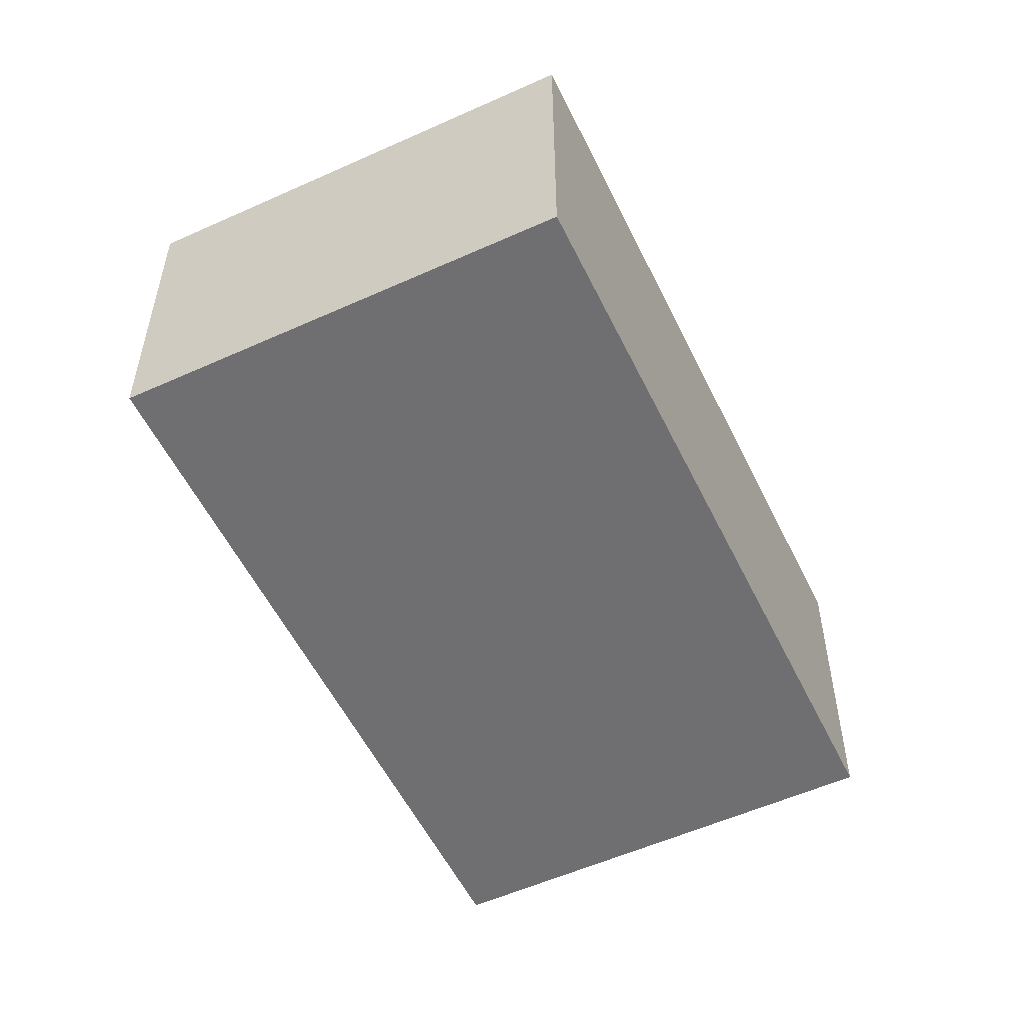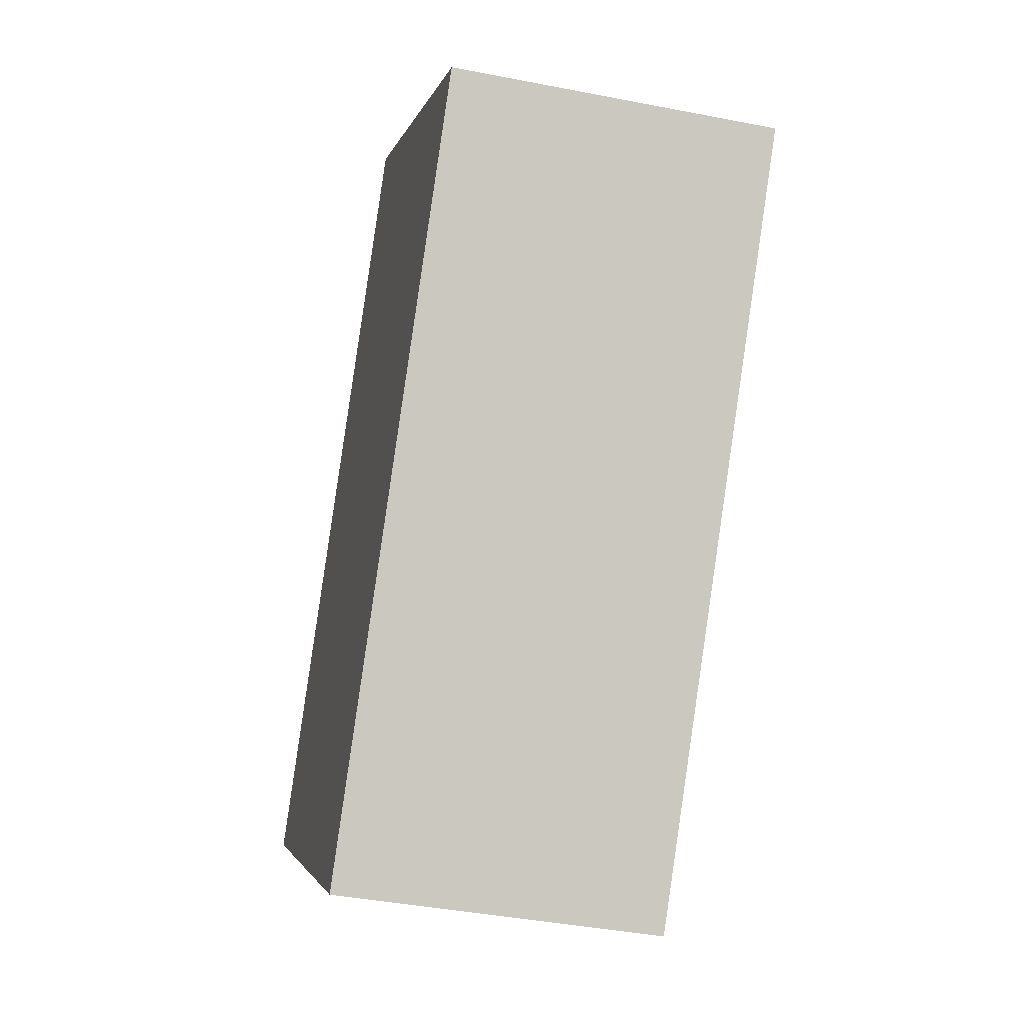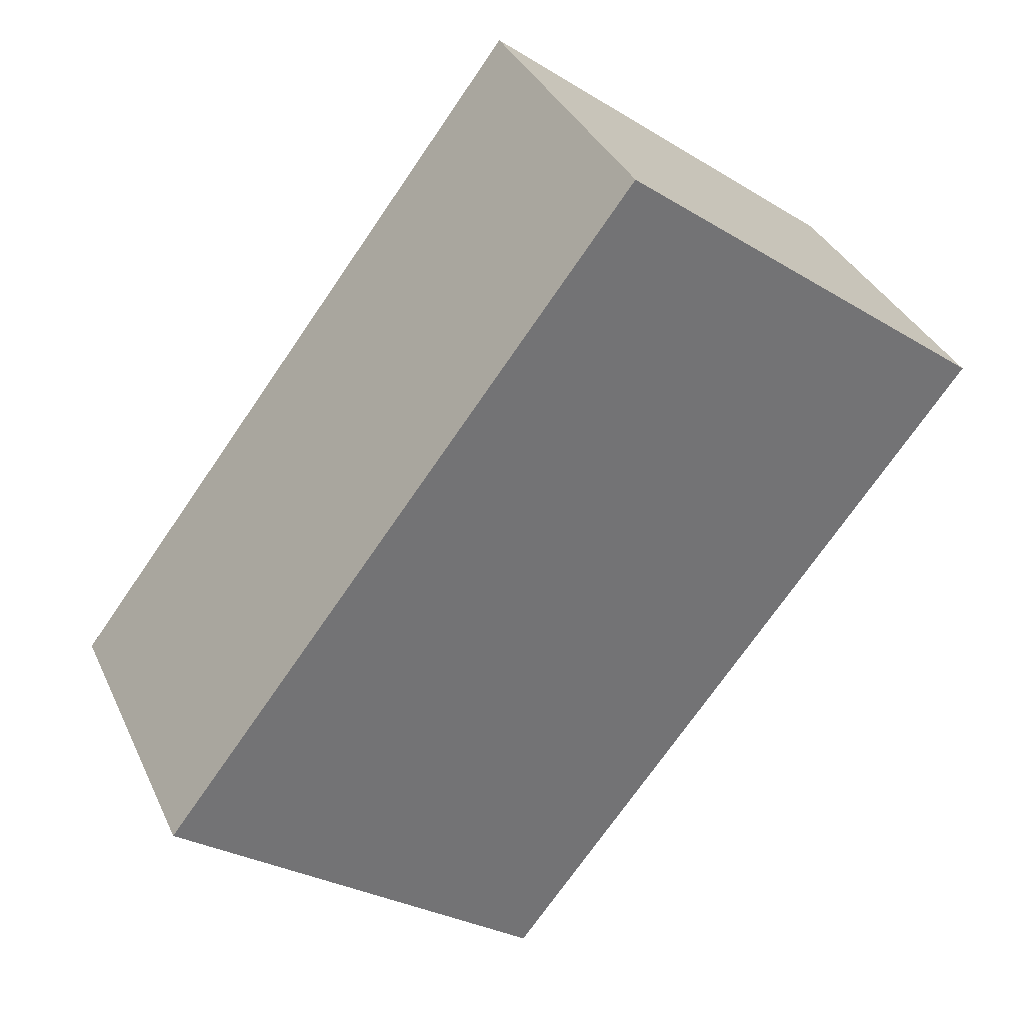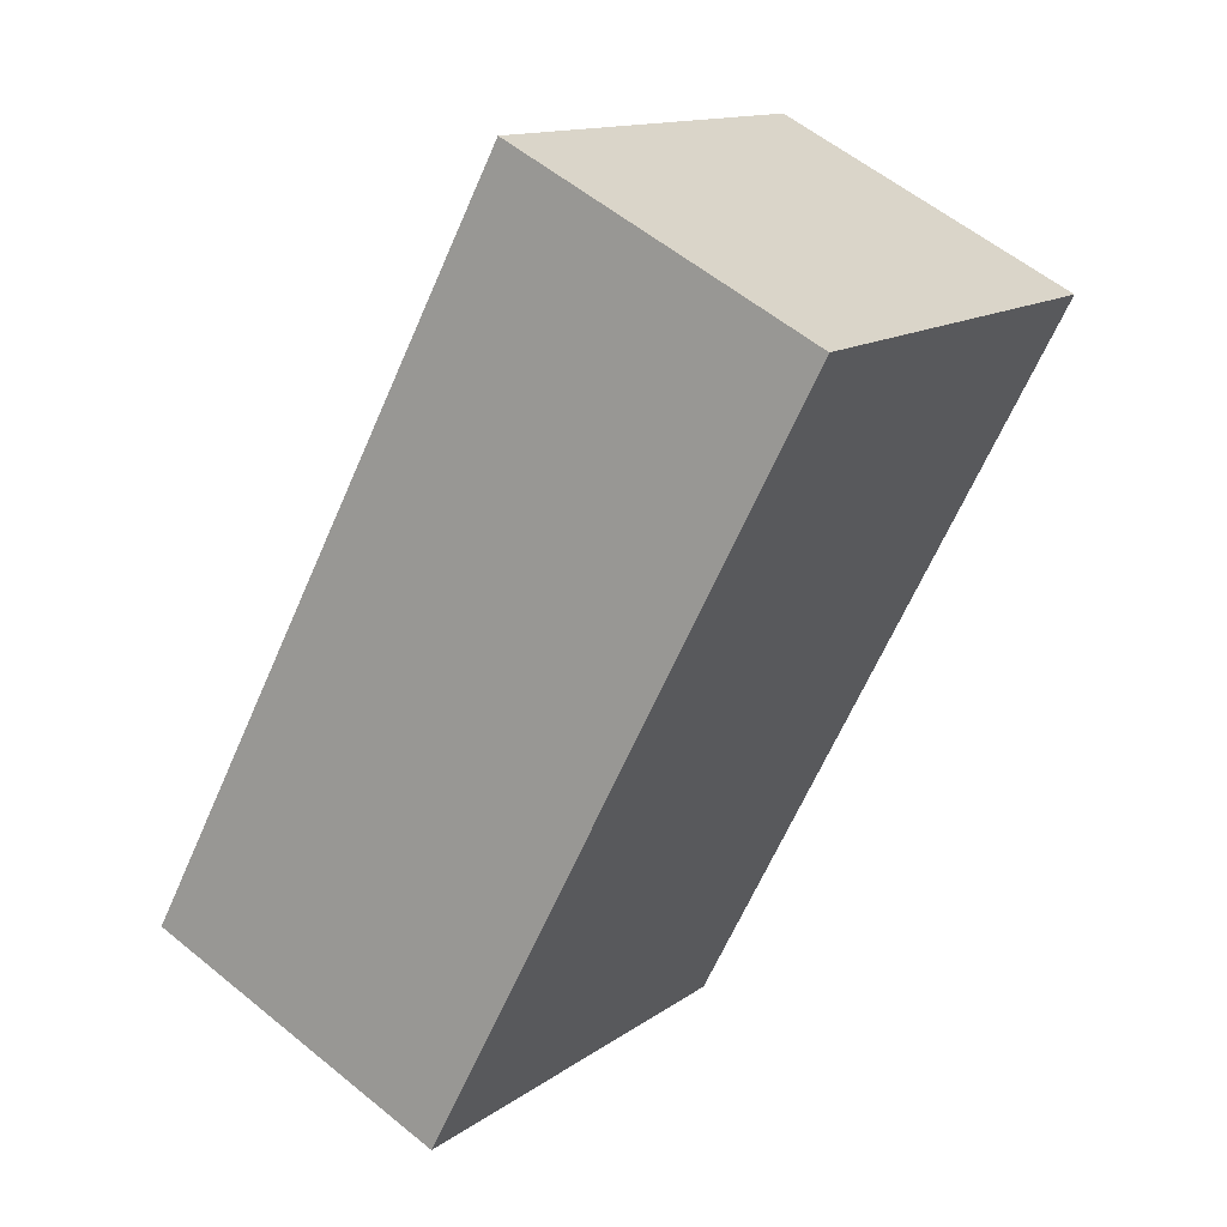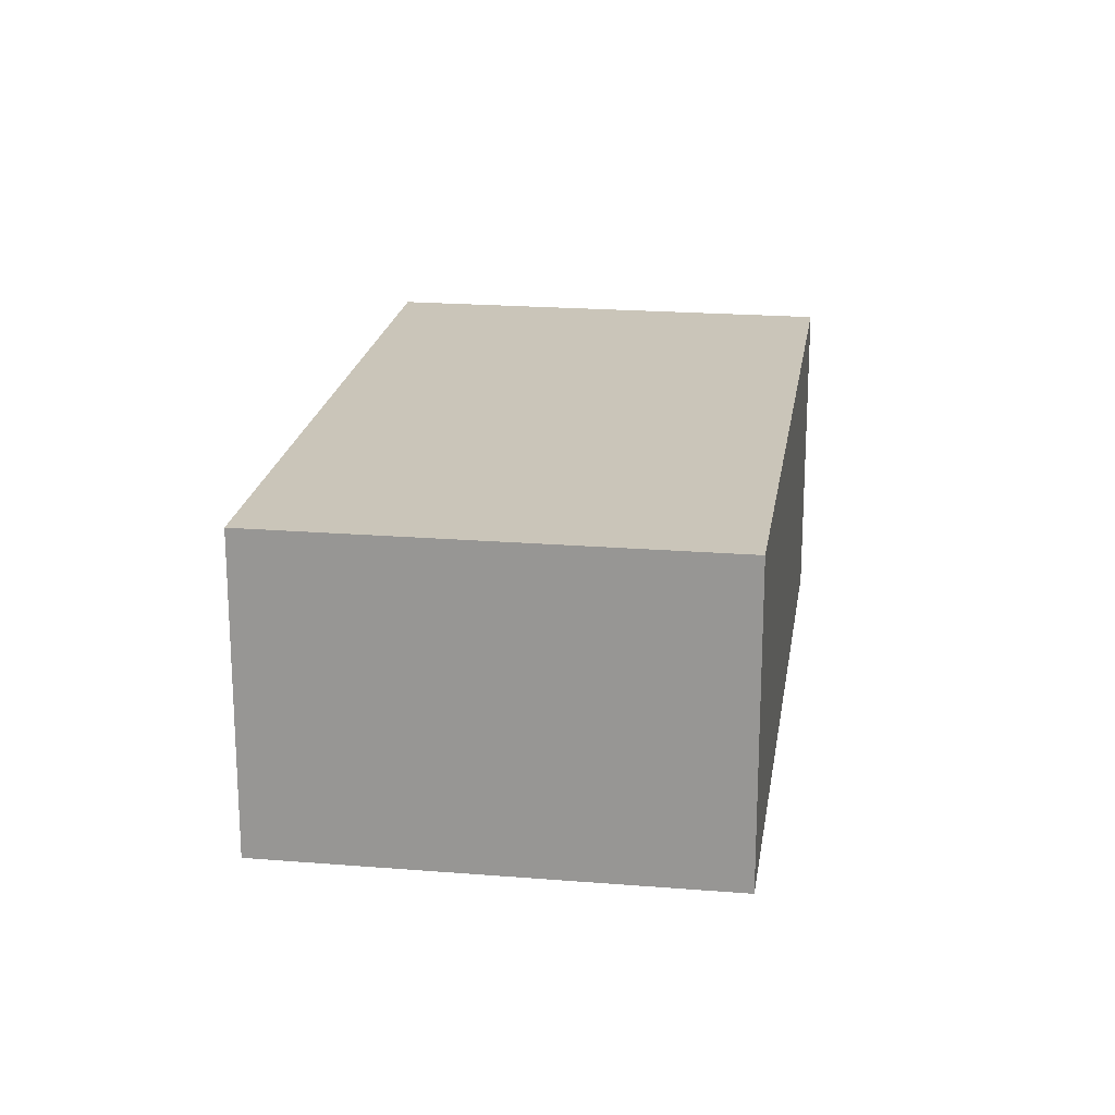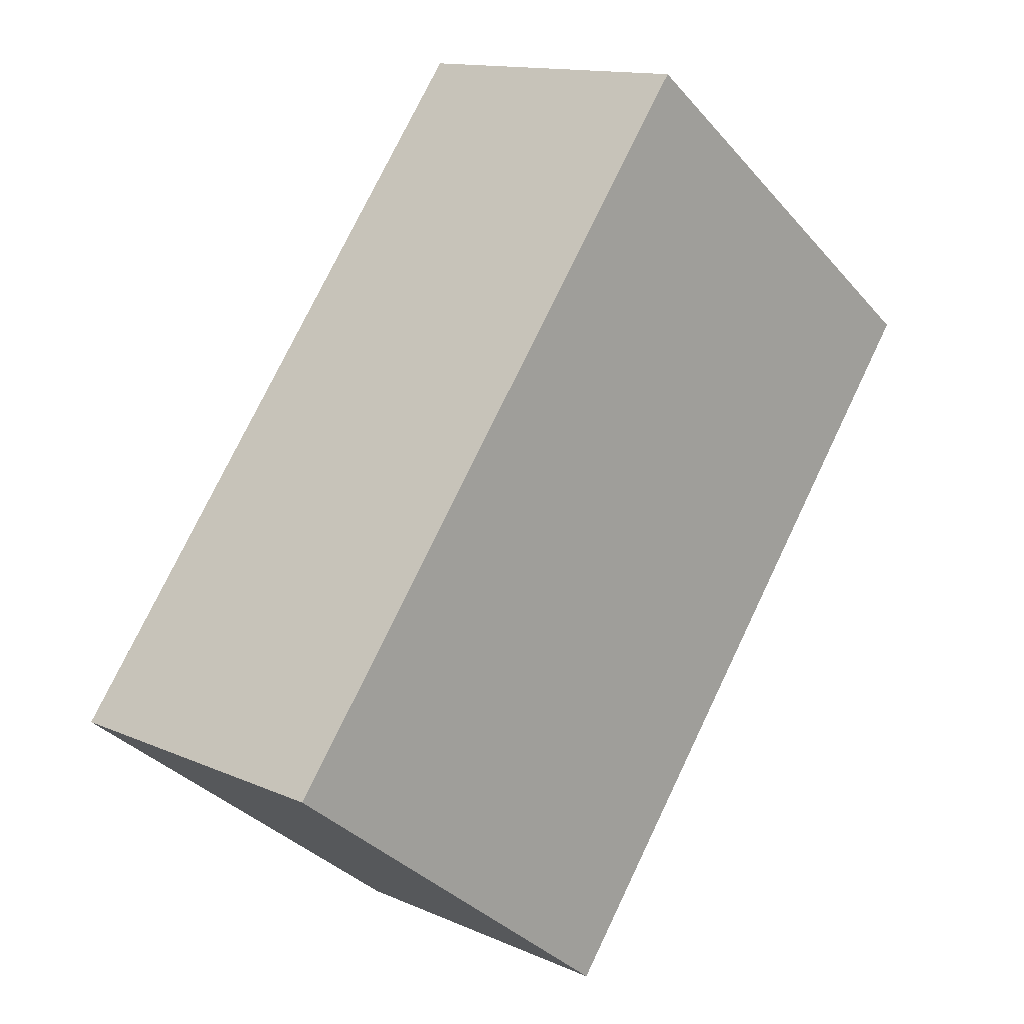
<metadata>
{"format":"obj","ext":"obj","renderer":"f3d","projection":"perspective","resolution":1024,"background":"white","views":[{"elev":-54.7,"azim":-116.9,"up":"+Y"},{"elev":-40.6,"azim":76.5,"up":"+Z"},{"elev":35.4,"azim":-22.4,"up":"+Z"},{"elev":57.6,"azim":-49.6,"up":"+Z"},{"elev":20.6,"azim":-134.1,"up":"+Y"},{"elev":13.3,"azim":-45.0,"up":"+Z"}]}
</metadata>
<code>
v  0 0 0
v  6.879 -1.667e-16 2.722
v  3.866 -3.084e-16 5.036
v  3.013 1.417e-16 -2.313
v  3.866 2.602 5.036
v  5.537e-05 2.602 -8.242e-05
v  6.88 2.602 2.722
v  3.013 2.602 -2.314
g defaultobject
f 1 2 3
f 2 1 4
f 5 1 3
f 1 5 6
f 2 5 3
f 5 2 7
f 4 7 2
f 7 4 8
f 6 4 1
f 4 6 8
f 6 7 8
f 7 6 5

</code>
